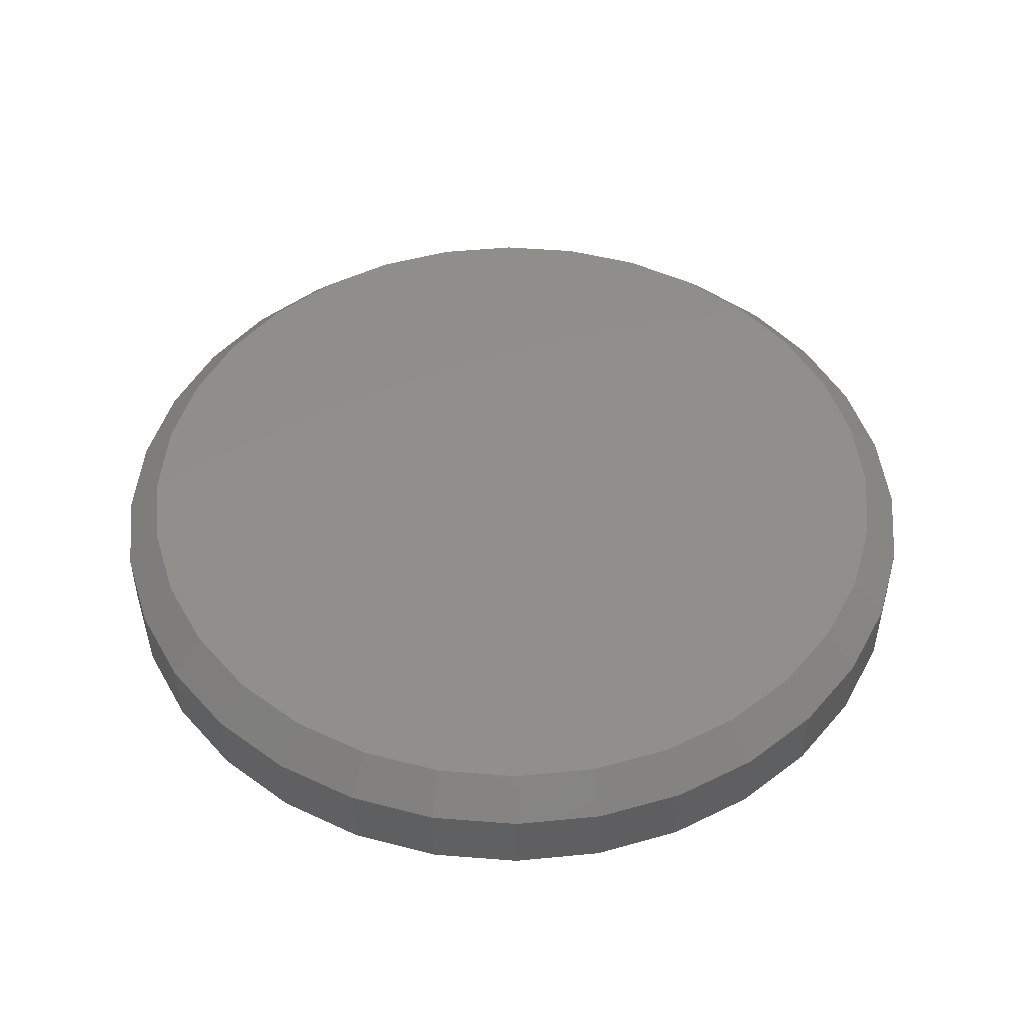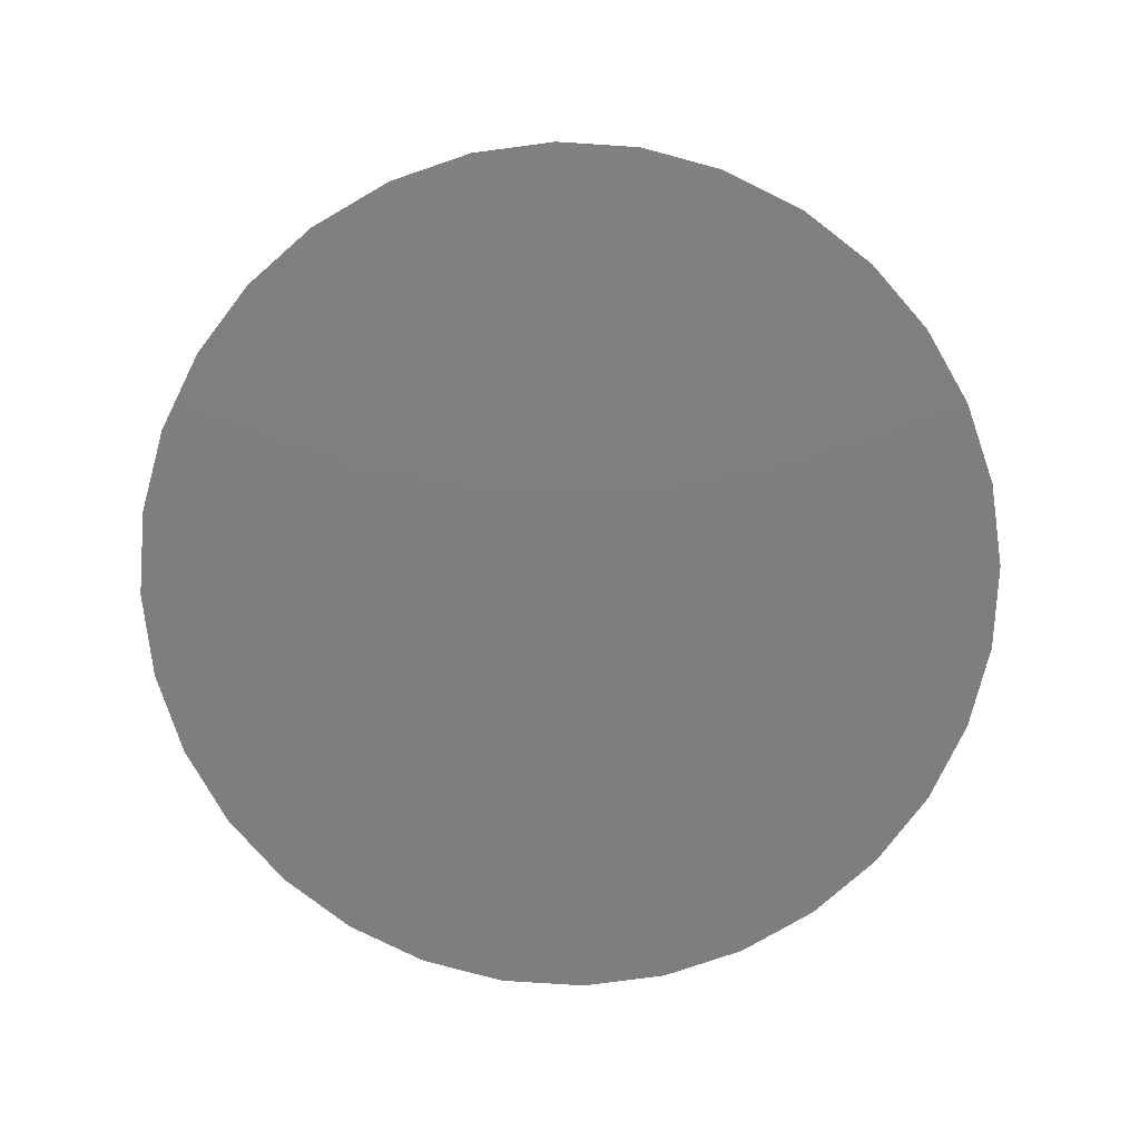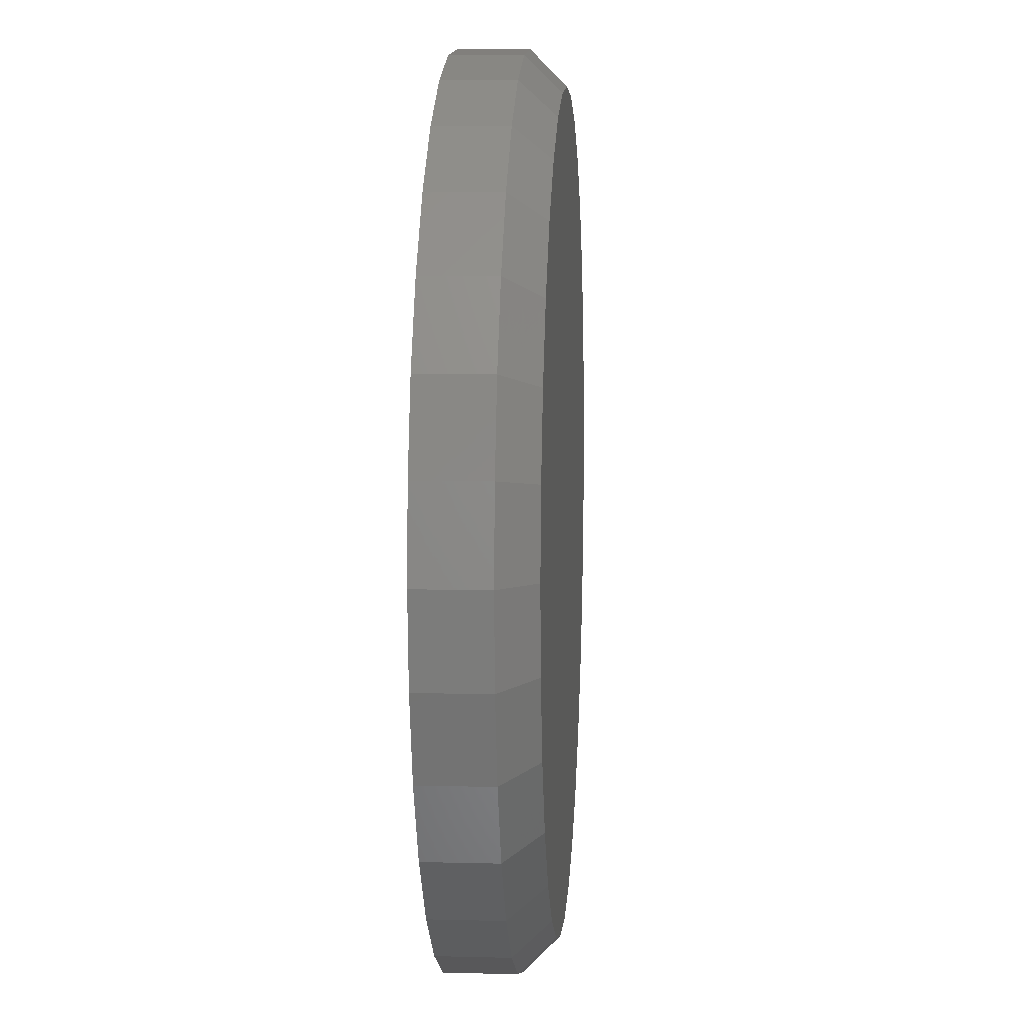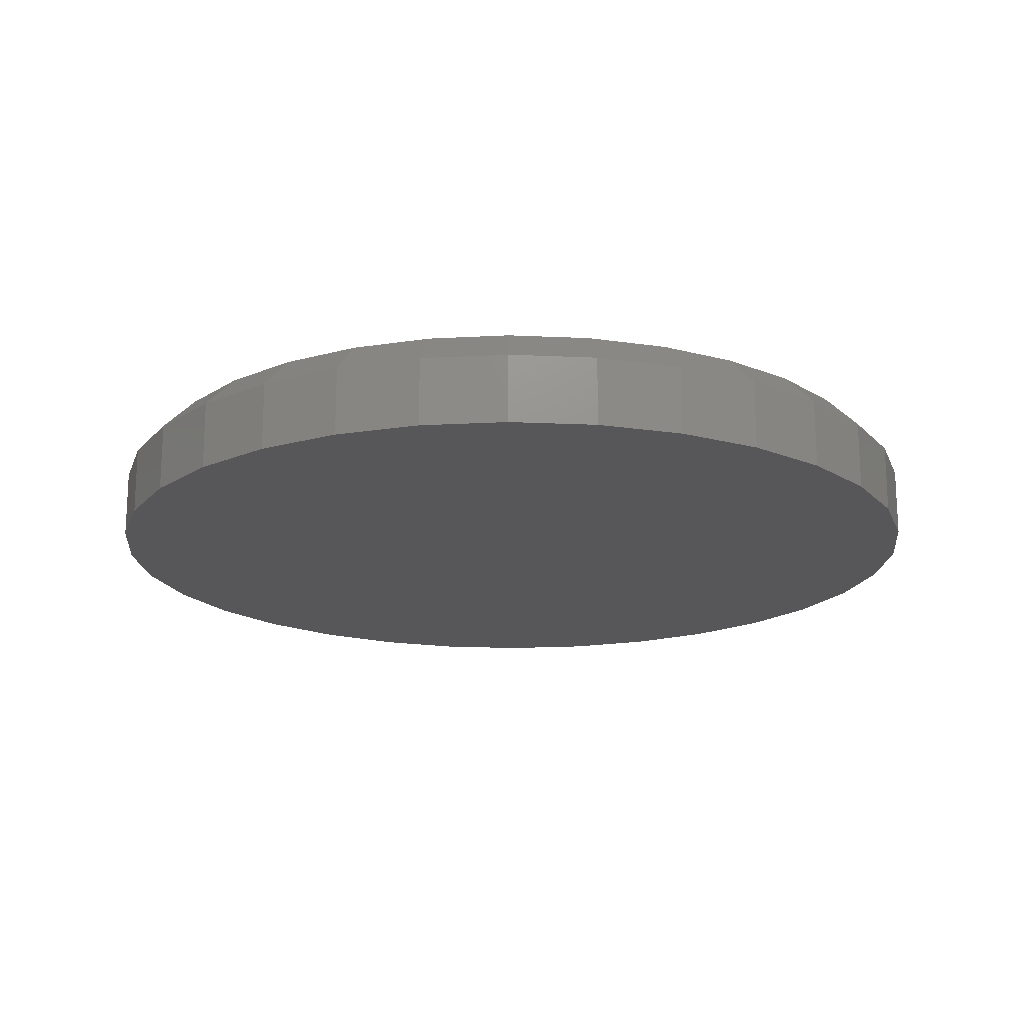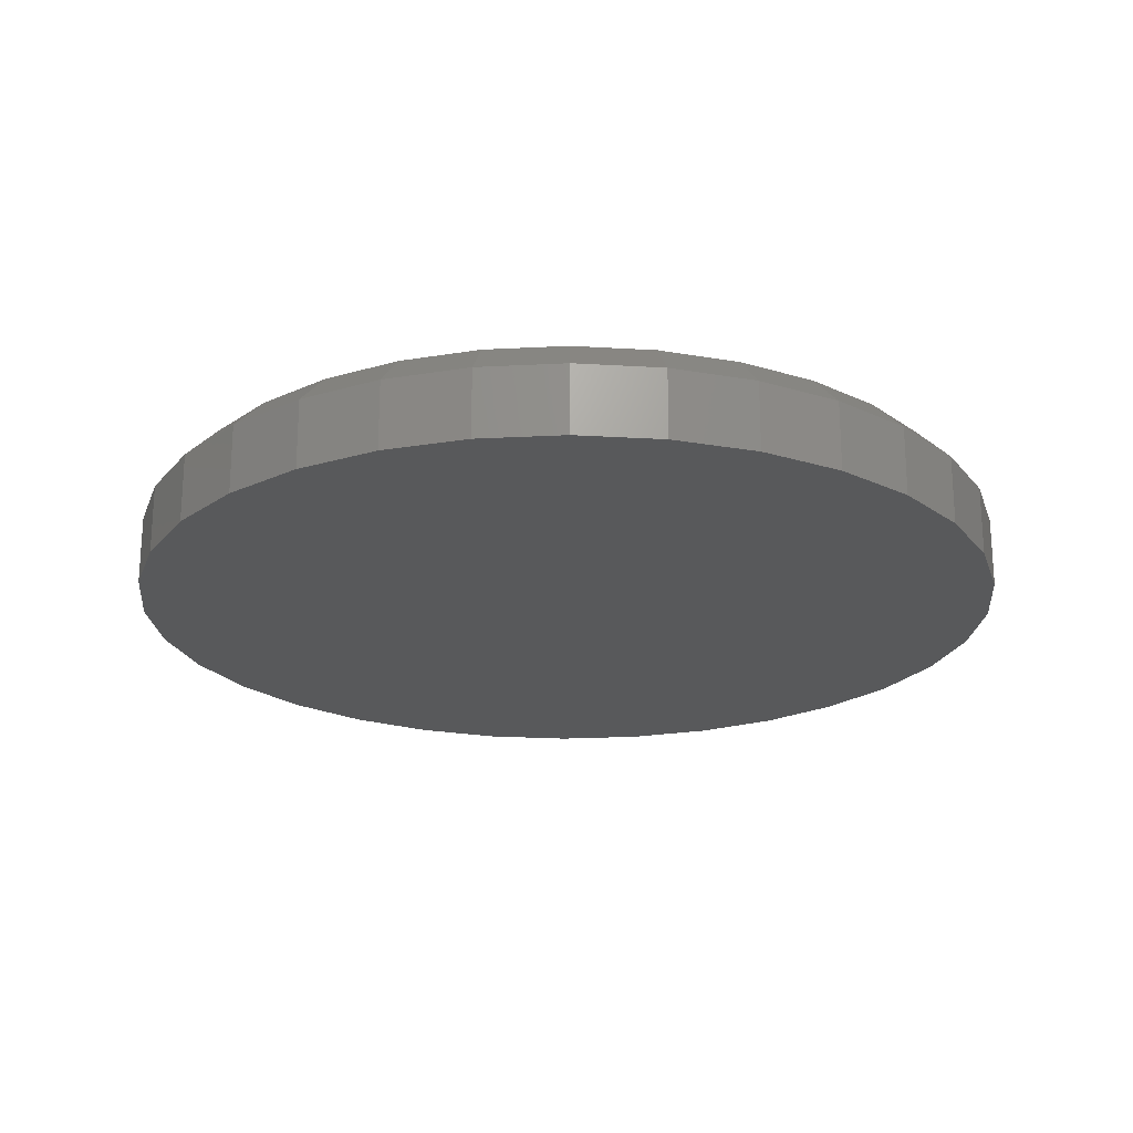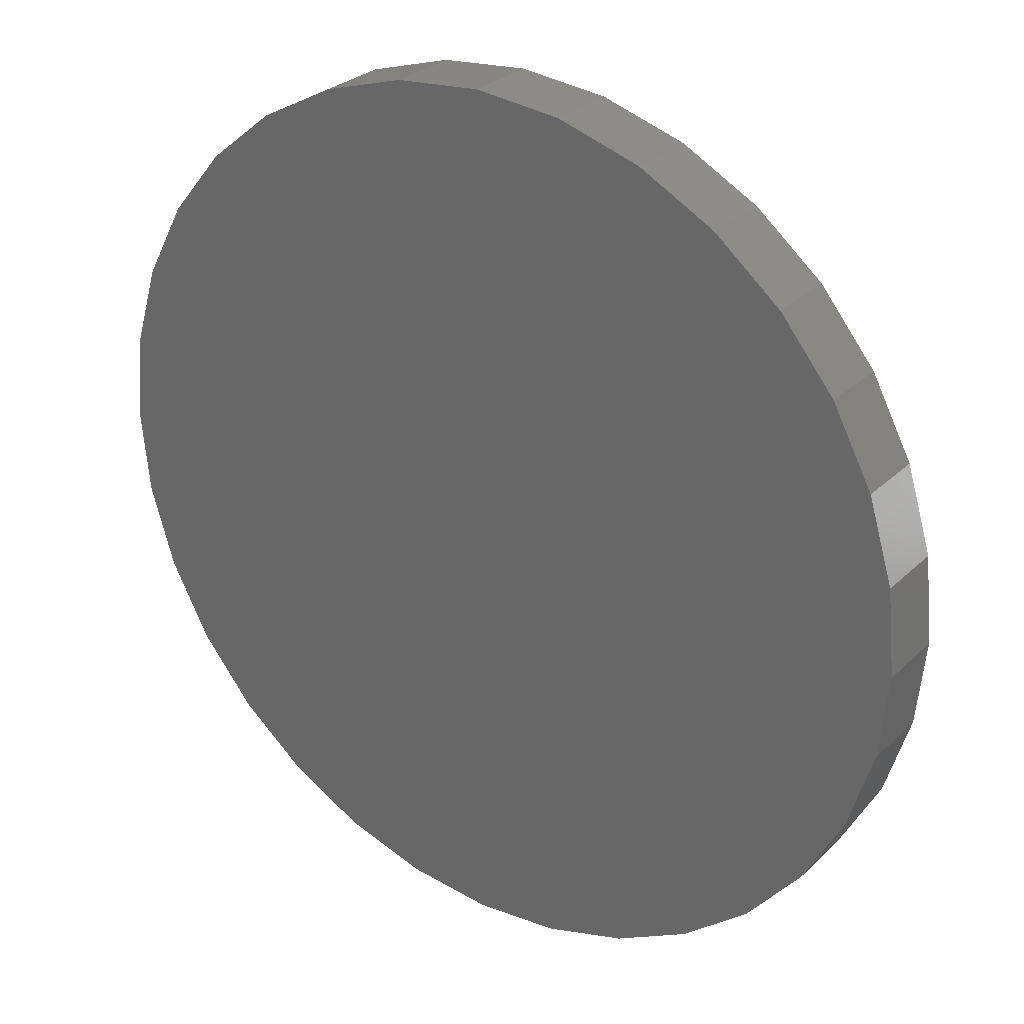
<metadata>
{"format":"stl","ext":"stl","renderer":"f3d","projection":"perspective","resolution":1024,"background":"white","views":[{"elev":48.3,"azim":-90.6,"up":"+Z"},{"elev":-78.3,"azim":24.4,"up":"+Z"},{"elev":8.1,"azim":-85.9,"up":"+Y"},{"elev":-17.9,"azim":11.7,"up":"+Z"},{"elev":-21.6,"azim":179.6,"up":"+Z"},{"elev":28.5,"azim":-144.3,"up":"+Y"}]}
</metadata>
<code>
# stl→obj: 96 verts, 188 faces
v -0.3492 0.6559 0.04688
v -0.2778 0.6559 0.04688
v -0.3135 0.6595 0.04688
v -0.3835 0.6455 0.04688
v -0.2435 0.6455 0.04688
v -0.2435 0.3076 0.04688
v -0.3492 0.2972 0.04688
v -0.2778 0.2972 0.04688
v -0.3135 0.2937 0.04688
v -0.2119 0.6286 0.04688
v -0.4151 0.6286 0.04688
v -0.1842 0.6059 0.04688
v -0.4428 0.6059 0.04688
v -0.1614 0.5782 0.04688
v -0.4656 0.5782 0.04688
v -0.1445 0.5466 0.04688
v -0.4825 0.5466 0.04688
v -0.1341 0.5122 0.04688
v -0.4929 0.5122 0.04688
v -0.1306 0.4766 0.04688
v -0.4964 0.4766 0.04688
v -0.1341 0.4409 0.04688
v -0.4929 0.4409 0.04688
v -0.1445 0.4066 0.04688
v -0.4825 0.4066 0.04688
v -0.1614 0.375 0.04688
v -0.4656 0.375 0.04688
v -0.1842 0.3472 0.04688
v -0.4428 0.3472 0.04688
v -0.2119 0.3245 0.04688
v -0.4151 0.3245 0.04688
v -0.3835 0.3076 0.04688
v -0.115 0.4766 0
v -0.115 0.4766 0.03125
v -0.1188 0.4378 0
v -0.1188 0.4378 0.03125
v -0.1301 0.4006 0
v -0.1301 0.4006 0.03125
v -0.1484 0.3663 0
v -0.1484 0.3663 0.03125
v -0.1731 0.3362 0
v -0.1731 0.3362 0.03125
v -0.2032 0.3115 0
v -0.2032 0.3115 0.03125
v -0.2375 0.2932 0
v -0.2375 0.2932 0.03125
v -0.2748 0.2819 0
v -0.2748 0.2819 0.03125
v -0.3135 0.278 0
v -0.3135 0.278 0.03125
v -0.3522 0.2819 0
v -0.3522 0.2819 0.03125
v -0.3895 0.2932 0
v -0.3895 0.2932 0.03125
v -0.4238 0.3115 0
v -0.4238 0.3115 0.03125
v -0.4539 0.3362 0
v -0.4539 0.3362 0.03125
v -0.4785 0.3663 0
v -0.4785 0.3663 0.03125
v -0.4969 0.4006 0
v -0.4969 0.4006 0.03125
v -0.5082 0.4378 0
v -0.5082 0.4378 0.03125
v -0.512 0.4766 0
v -0.512 0.4766 0.03125
v -0.5082 0.5153 0
v -0.5082 0.5153 0.03125
v -0.4969 0.5525 0
v -0.4969 0.5525 0.03125
v -0.4785 0.5869 0
v -0.4785 0.5869 0.03125
v -0.4539 0.6169 0
v -0.4539 0.6169 0.03125
v -0.4238 0.6416 0
v -0.4238 0.6416 0.03125
v -0.3895 0.66 0
v -0.3895 0.66 0.03125
v -0.3522 0.6713 0
v -0.3522 0.6713 0.03125
v -0.3135 0.6751 0
v -0.3135 0.6751 0.03125
v -0.2748 0.6713 0
v -0.2748 0.6713 0.03125
v -0.2375 0.66 0
v -0.2375 0.66 0.03125
v -0.2032 0.6416 0
v -0.2032 0.6416 0.03125
v -0.1731 0.6169 0
v -0.1731 0.6169 0.03125
v -0.1484 0.5869 0
v -0.1484 0.5869 0.03125
v -0.1301 0.5525 0
v -0.1301 0.5525 0.03125
v -0.1188 0.5153 0
v -0.1188 0.5153 0.03125
f 1 2 3
f 2 1 4
f 2 4 5
f 6 7 8
f 8 7 9
f 5 4 10
f 10 4 11
f 10 11 12
f 12 11 13
f 12 13 14
f 14 13 15
f 14 15 16
f 16 15 17
f 16 17 18
f 18 17 19
f 18 19 20
f 20 19 21
f 20 21 22
f 22 21 23
f 22 23 24
f 24 23 25
f 24 25 26
f 26 25 27
f 26 27 28
f 28 27 29
f 28 29 30
f 30 29 31
f 30 31 6
f 6 31 32
f 6 32 7
f 33 34 35
f 35 34 36
f 35 36 37
f 37 36 38
f 37 38 39
f 39 38 40
f 39 40 41
f 41 40 42
f 41 42 43
f 43 42 44
f 43 44 45
f 45 44 46
f 45 46 47
f 47 46 48
f 47 48 49
f 49 48 50
f 49 50 51
f 51 50 52
f 51 52 53
f 53 52 54
f 53 54 55
f 55 54 56
f 55 56 57
f 57 56 58
f 57 58 59
f 59 58 60
f 59 60 61
f 61 60 62
f 61 62 63
f 63 62 64
f 63 64 65
f 65 64 66
f 65 66 67
f 67 66 68
f 67 68 69
f 69 68 70
f 69 70 71
f 71 70 72
f 71 72 73
f 73 72 74
f 73 74 75
f 75 74 76
f 75 76 77
f 77 76 78
f 77 78 79
f 79 78 80
f 79 80 81
f 81 80 82
f 81 82 83
f 83 82 84
f 83 84 85
f 85 84 86
f 85 86 87
f 87 86 88
f 87 88 89
f 89 88 90
f 89 90 91
f 91 90 92
f 91 92 93
f 93 92 94
f 93 94 95
f 95 94 96
f 95 96 33
f 33 96 34
f 3 2 82
f 82 80 3
f 72 13 74
f 74 13 11
f 74 11 76
f 13 72 15
f 15 72 70
f 15 70 17
f 17 70 68
f 17 68 19
f 19 68 66
f 19 66 21
f 14 90 12
f 12 90 88
f 12 88 10
f 90 14 92
f 92 14 16
f 92 16 94
f 94 16 18
f 94 18 96
f 96 18 20
f 96 20 34
f 82 2 84
f 84 2 5
f 84 5 86
f 86 5 10
f 86 10 88
f 3 80 1
f 1 80 78
f 1 78 4
f 4 78 76
f 4 76 11
f 9 7 50
f 50 48 9
f 40 28 42
f 42 28 30
f 42 30 44
f 28 40 26
f 26 40 38
f 26 38 24
f 24 38 36
f 24 36 22
f 22 36 34
f 22 34 20
f 27 58 29
f 29 58 56
f 29 56 31
f 58 27 60
f 60 27 25
f 60 25 62
f 62 25 23
f 62 23 64
f 64 23 21
f 64 21 66
f 50 7 52
f 52 7 32
f 52 32 54
f 54 32 31
f 54 31 56
f 9 48 8
f 8 48 46
f 8 46 6
f 6 46 44
f 6 44 30
f 81 83 79
f 77 79 83
f 85 77 83
f 47 51 45
f 49 51 47
f 51 53 45
f 45 53 55
f 45 55 43
f 43 55 57
f 43 57 41
f 41 57 59
f 41 59 39
f 39 59 61
f 39 61 37
f 37 61 63
f 37 63 35
f 35 63 65
f 35 65 33
f 33 65 67
f 33 67 95
f 95 67 69
f 95 69 93
f 93 69 71
f 93 71 91
f 91 71 73
f 91 73 89
f 89 73 75
f 89 75 87
f 87 75 77
f 87 77 85

</code>
